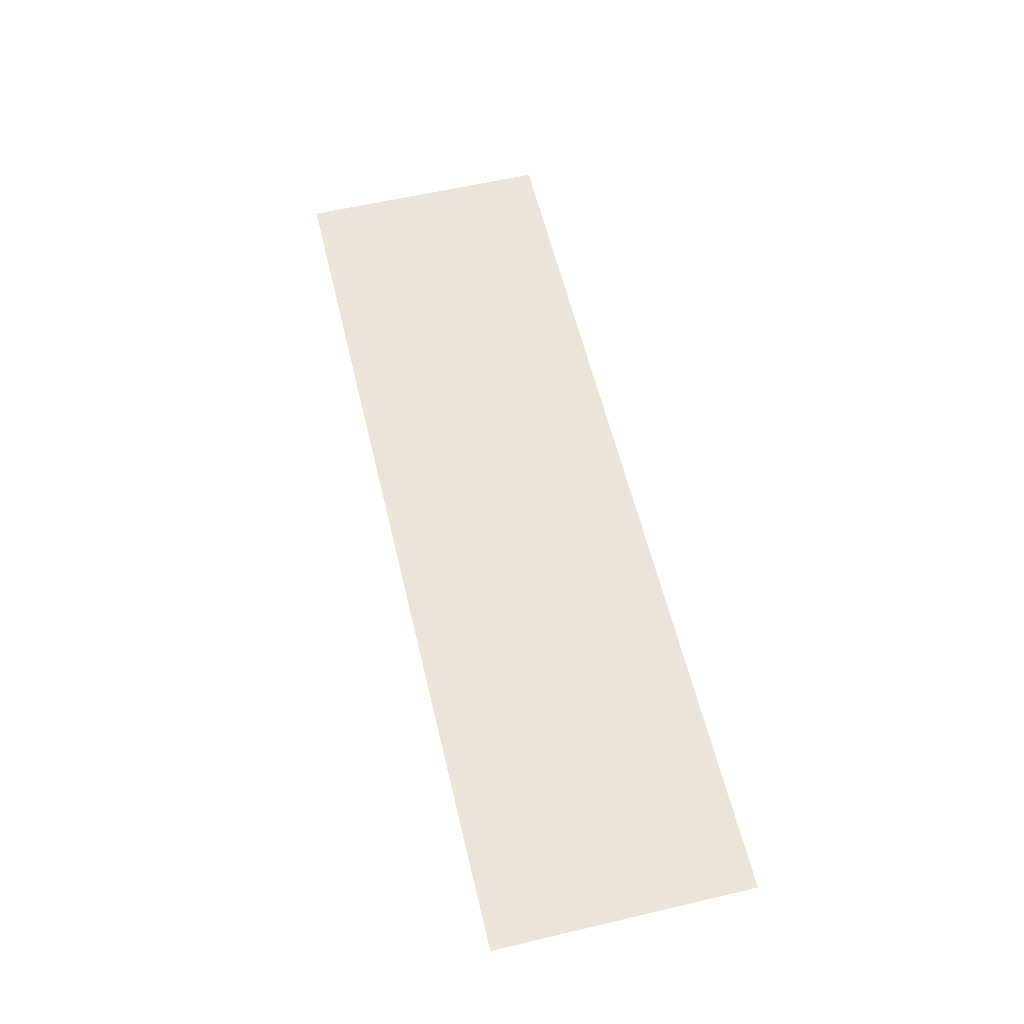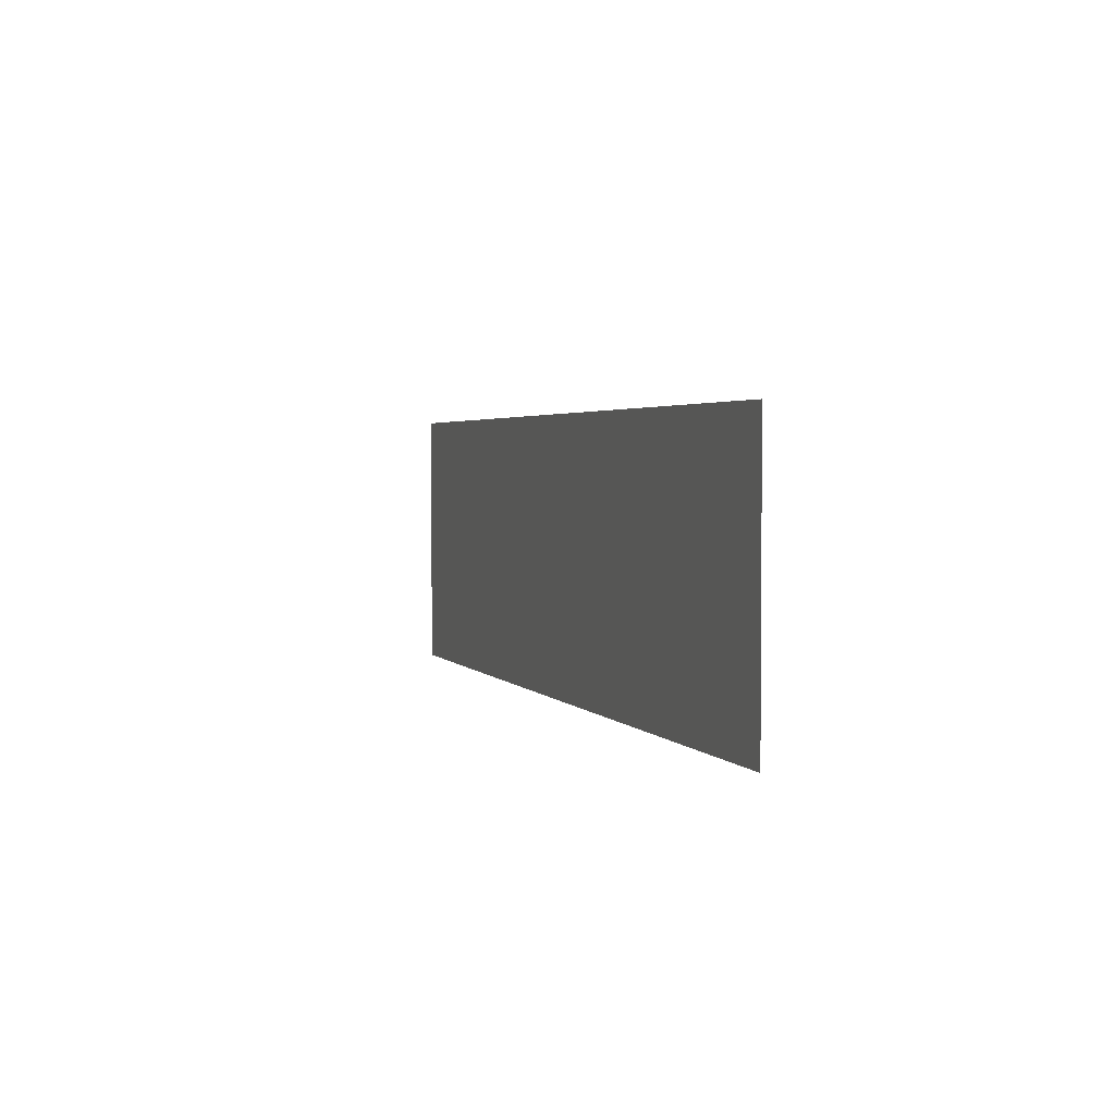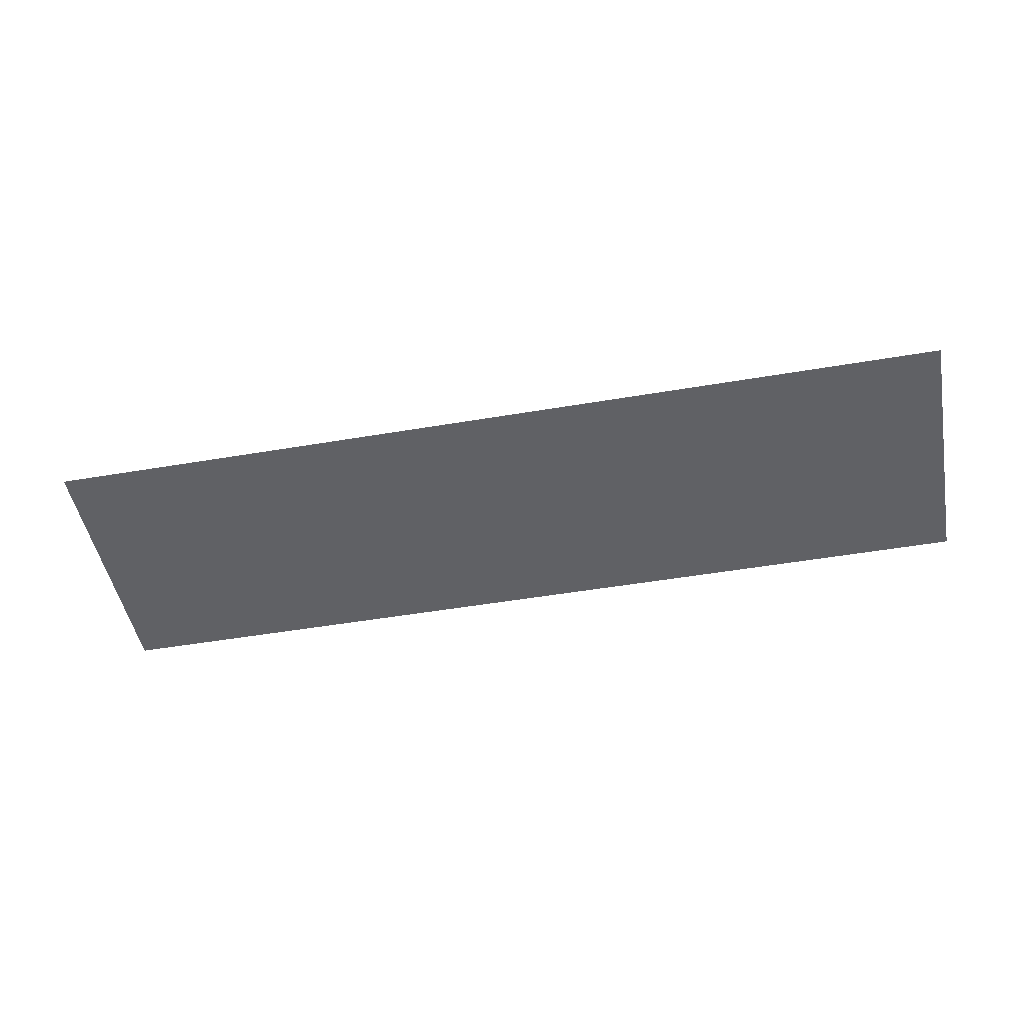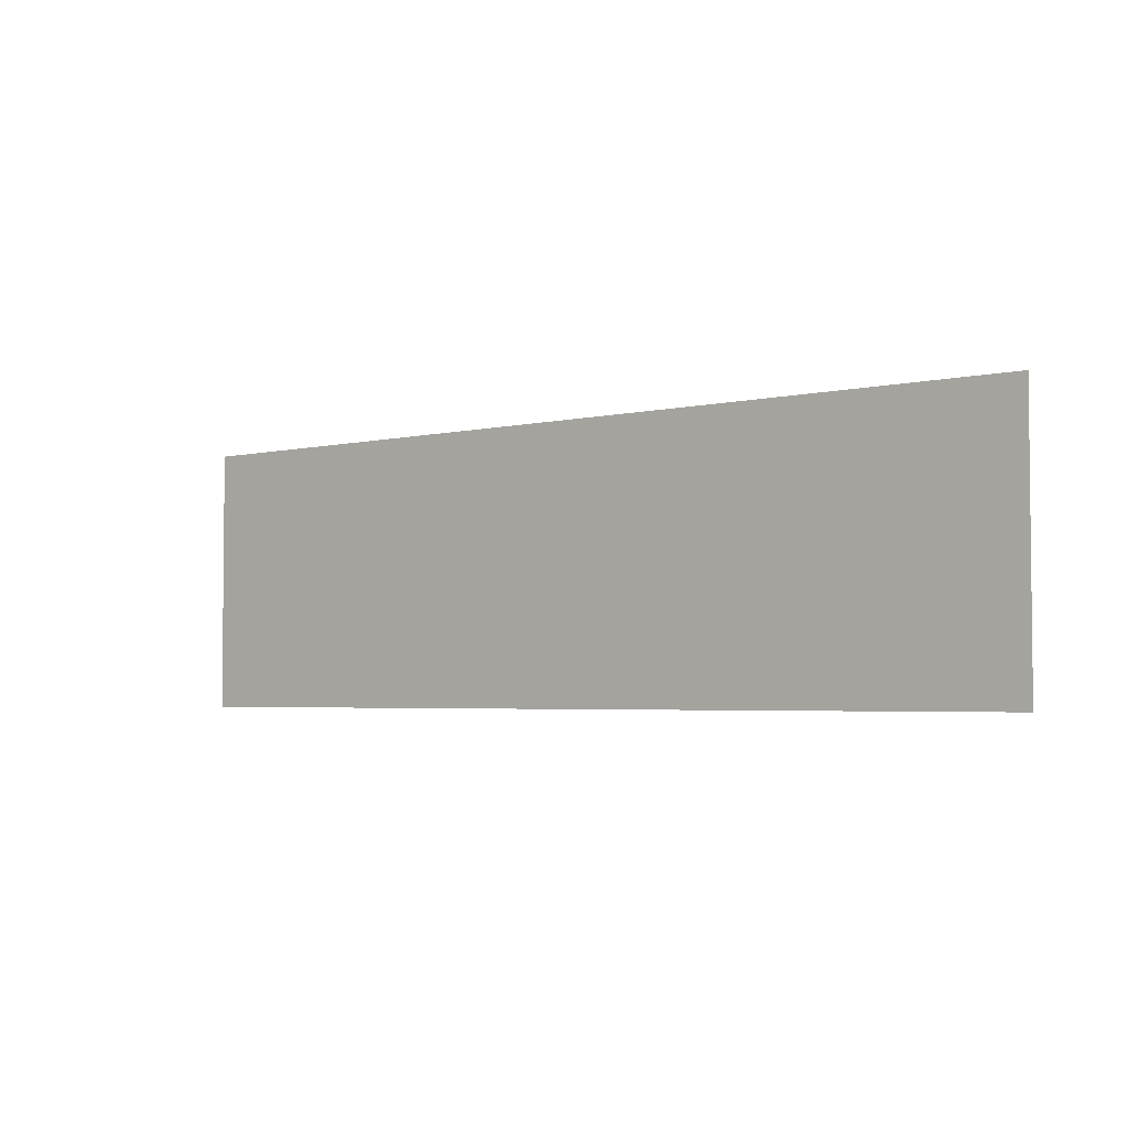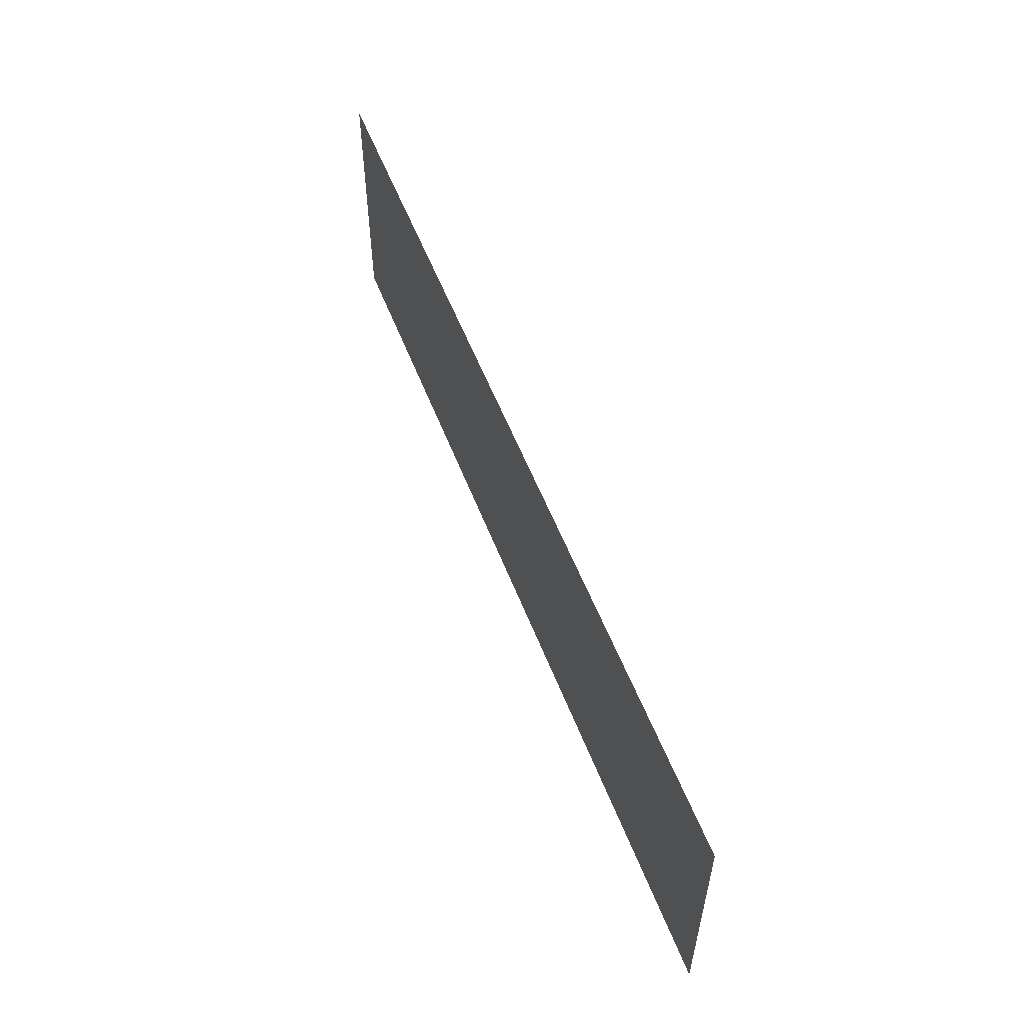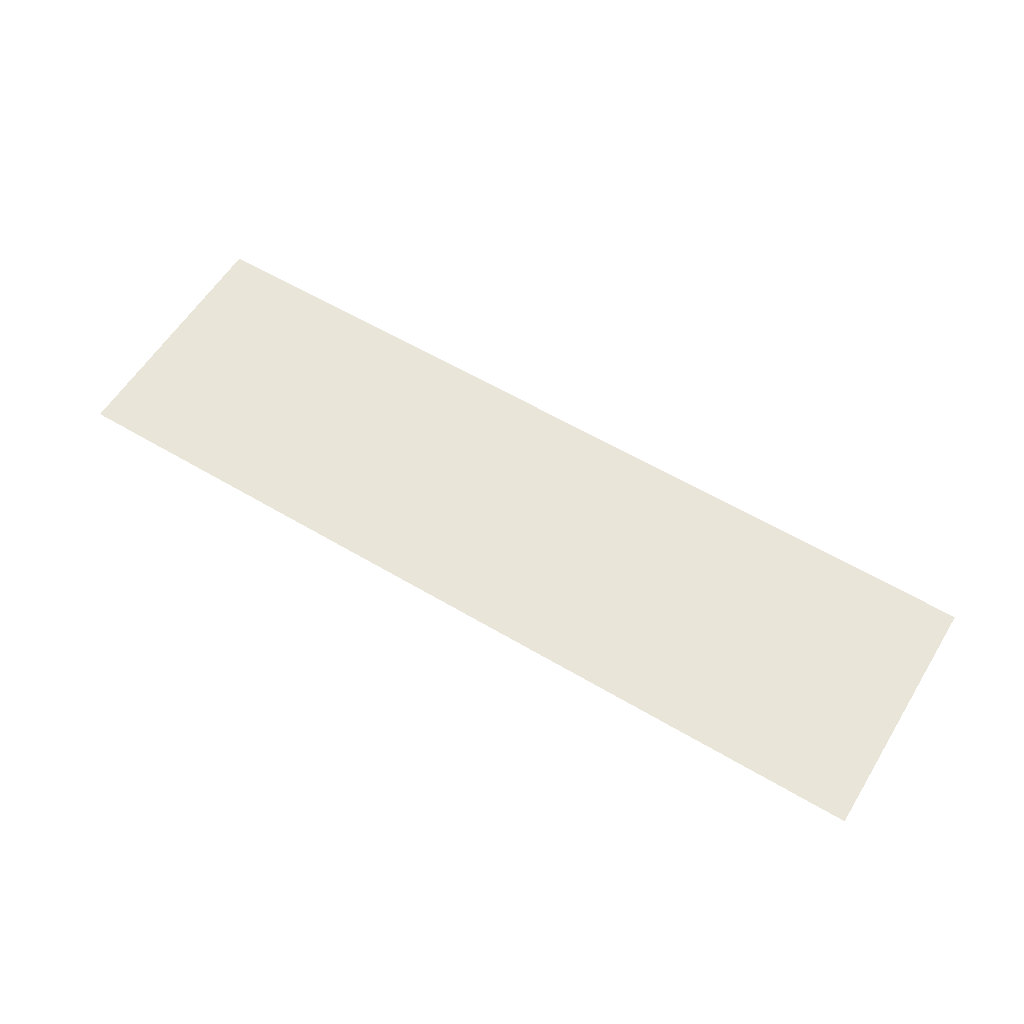
<metadata>
{"format":"obj","ext":"obj","renderer":"f3d","projection":"perspective","resolution":1024,"background":"white","views":[{"elev":59.5,"azim":-103.5,"up":"+Y"},{"elev":2.7,"azim":71.9,"up":"+Z"},{"elev":-48.5,"azim":10.8,"up":"+Y"},{"elev":-3.6,"azim":-141.0,"up":"+Z"},{"elev":55.3,"azim":-110.9,"up":"+Z"},{"elev":58.6,"azim":-148.5,"up":"+Y"}]}
</metadata>
<code>
o Plane
v 7 -0 -2
v -7 -0 -2
v 7 0 2
v -7 0 2
f 3 2 4
f 3 1 2

</code>
